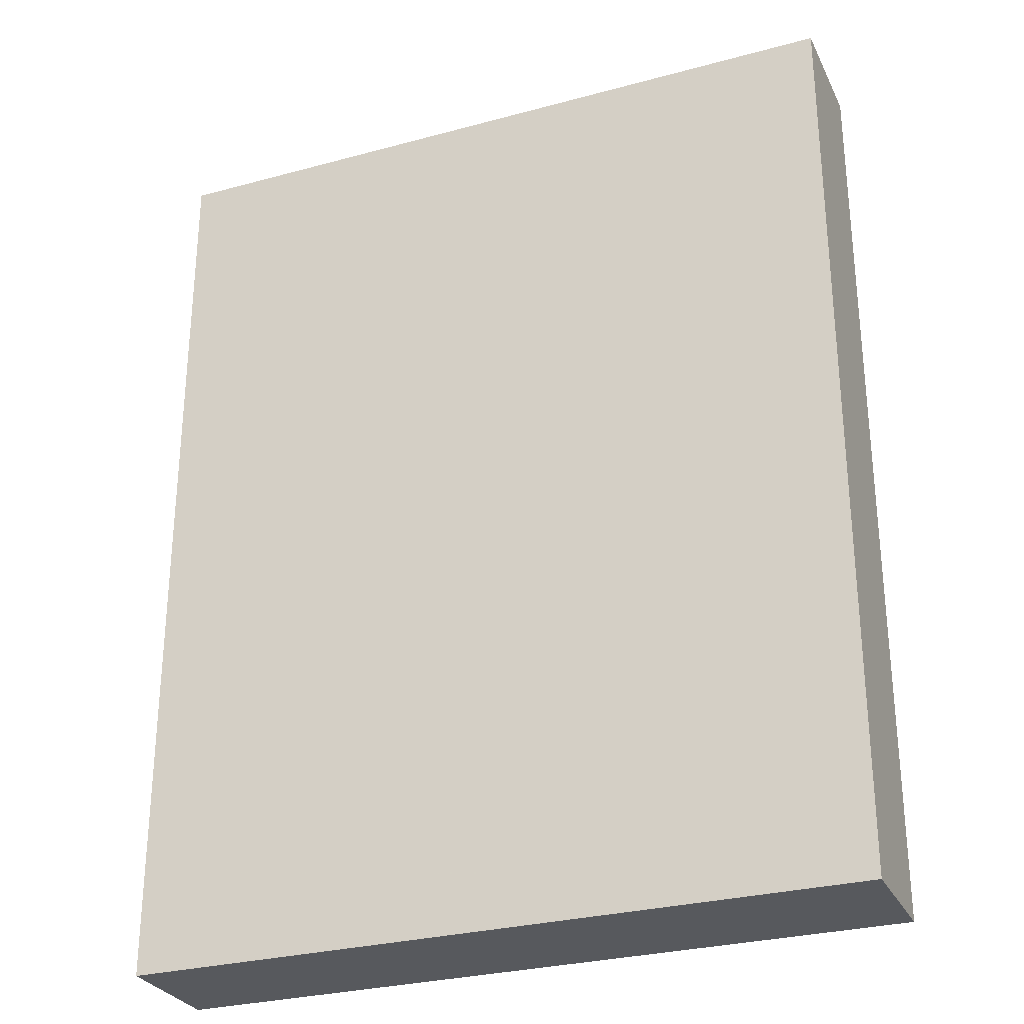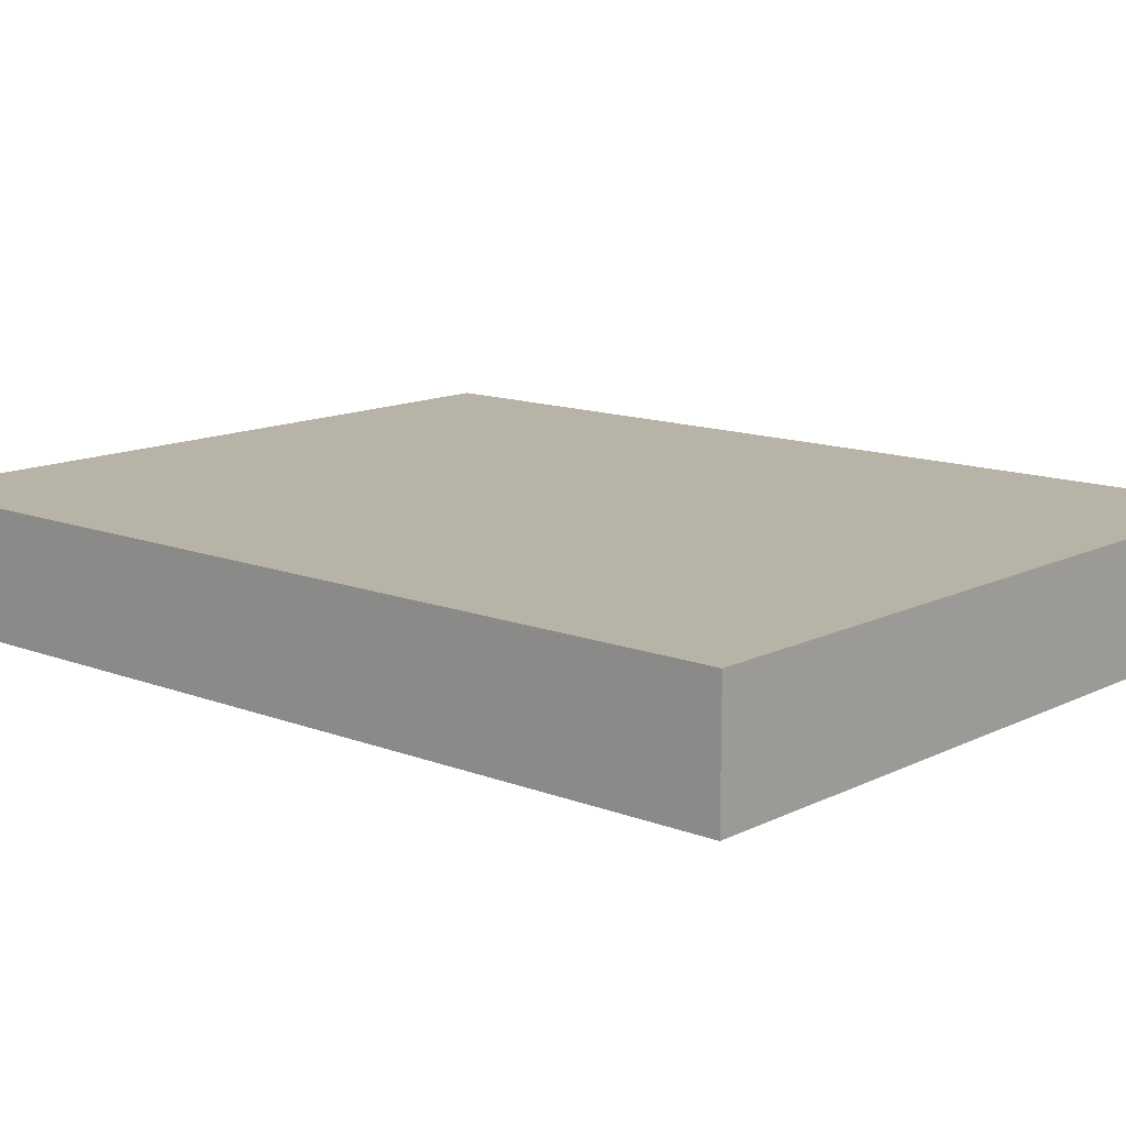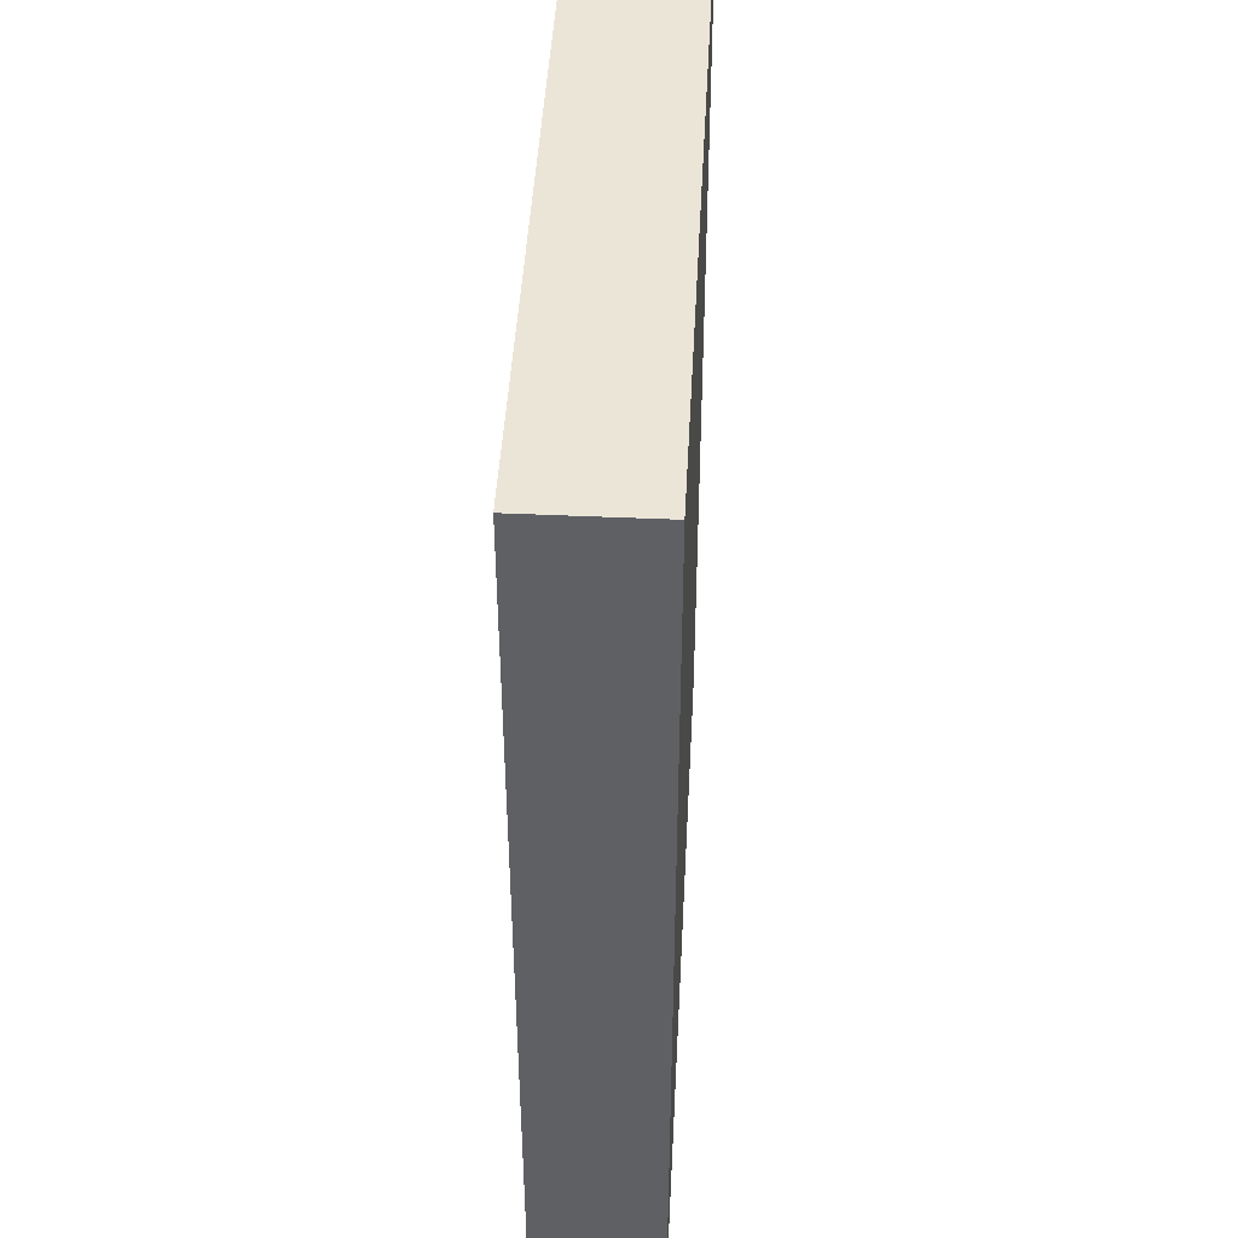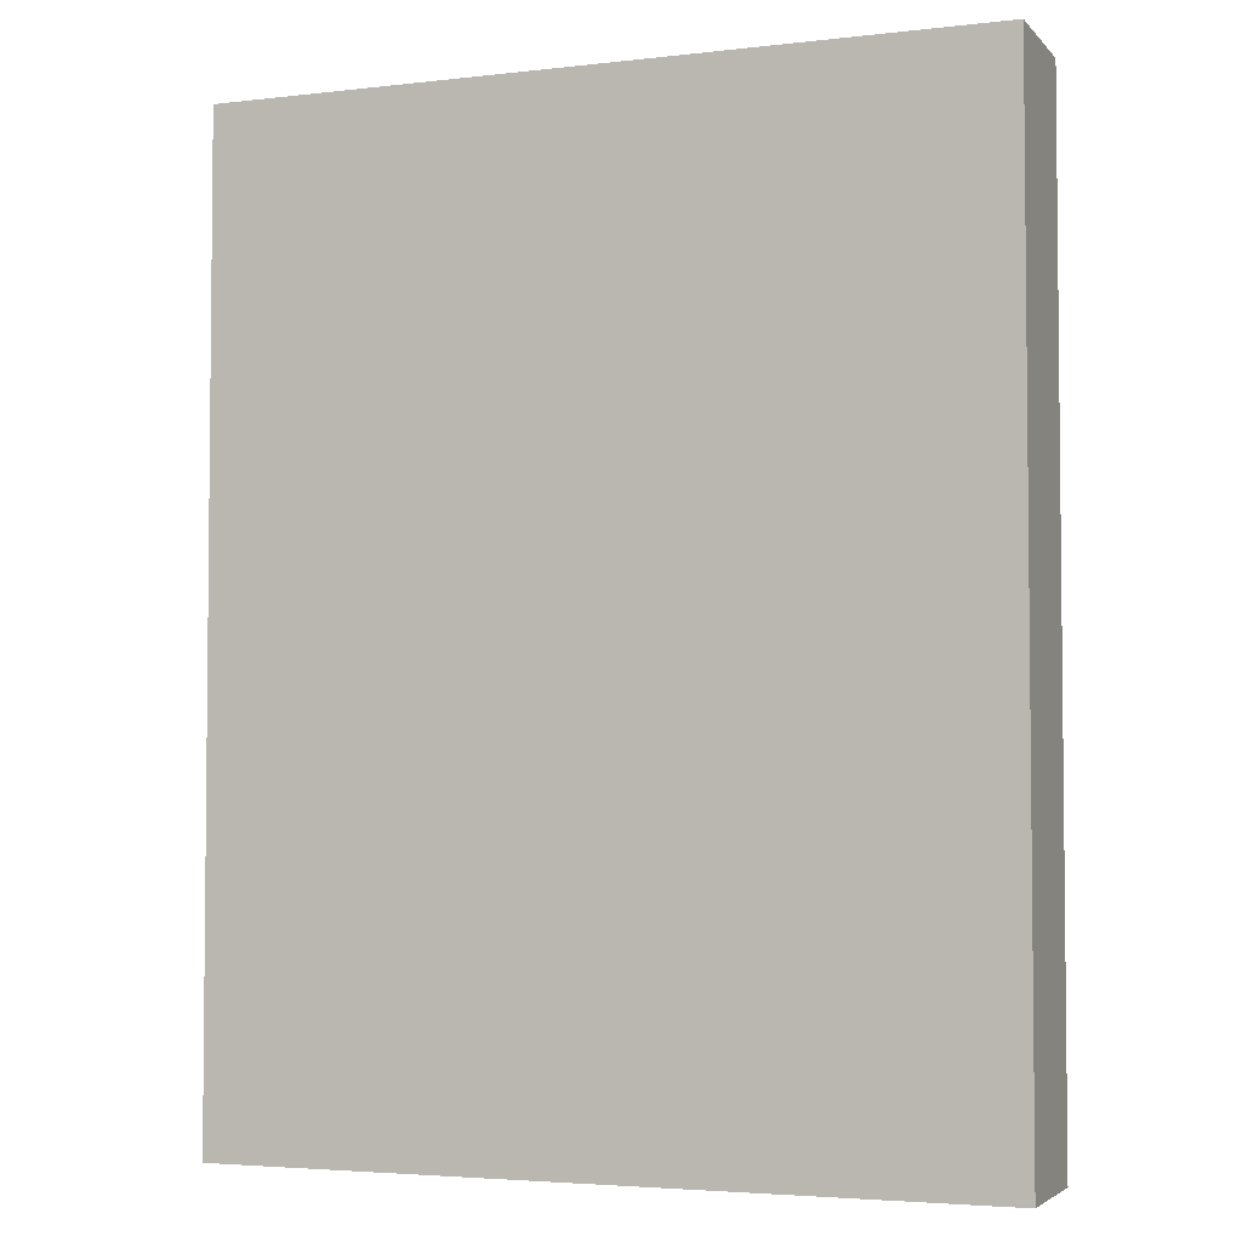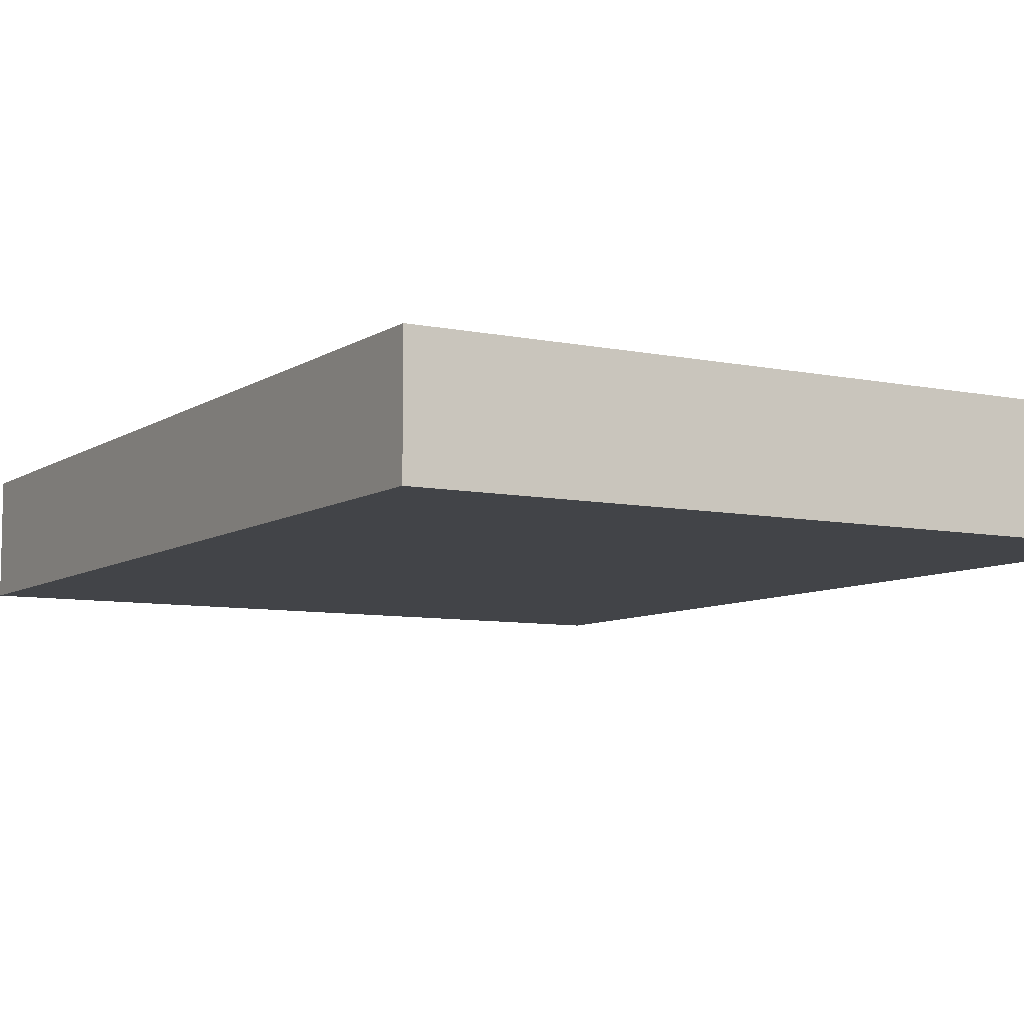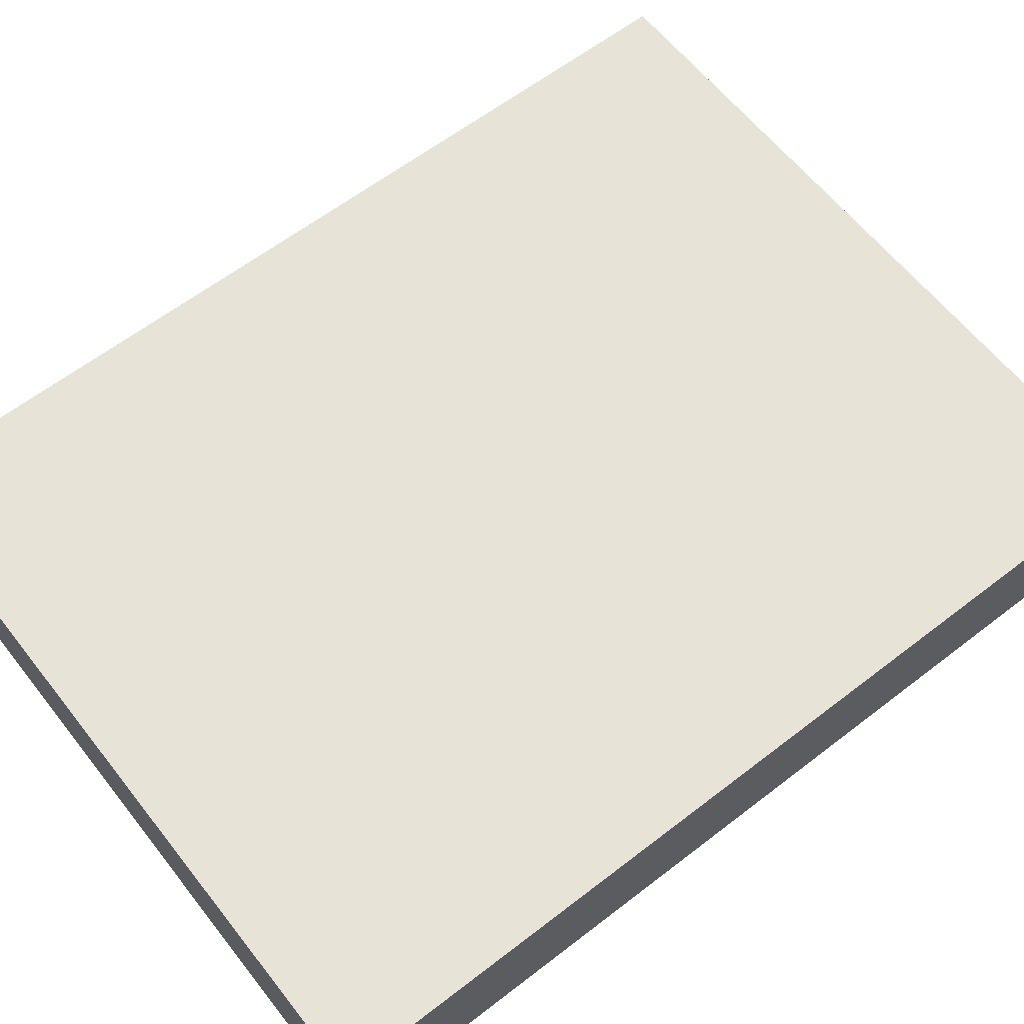
<metadata>
{"format":"obj","ext":"obj","renderer":"f3d","projection":"perspective","resolution":1024,"background":"white","views":[{"elev":-29.0,"azim":22.0,"up":"+Y"},{"elev":12.9,"azim":-48.5,"up":"+Z"},{"elev":45.6,"azim":93.0,"up":"+Y"},{"elev":-3.8,"azim":21.1,"up":"+Y"},{"elev":-7.8,"azim":149.7,"up":"+Z"},{"elev":61.8,"azim":51.9,"up":"+Z"}]}
</metadata>
<code>
g A_2_450_B01_P04
v 418 1259 450
v 418 1259 460
v 418 1266 450
v 418 1288 460
v 418 1303 460
v 418 1330 460
v 418 1336 450
v 418 1336 460
v 423 1336 450
v 423 1259 460
v 448.3 1259 450
v 454.7 1259 460
v 459.4 1259 450
v 473 1336 460
v 473 1259 450
v 478 1259 450
v 478 1259 460
v 478 1266 460
v 478 1268 460
v 478 1271 450
v 478 1280 450
v 478 1330 450
v 478 1336 450
v 478 1336 460
f 3 1 2
f 2 1 10
f 11 1 3
f 10 1 11
f 3 2 4
f 4 2 10
f 5 3 4
f 6 3 5
f 7 3 6
f 9 3 7
f 11 3 9
f 5 4 12
f 12 4 10
f 6 5 14
f 19 5 12
f 14 5 19
f 7 6 8
f 8 6 14
f 9 7 8
f 9 8 14
f 11 9 21
f 23 9 14
f 21 9 22
f 22 9 23
f 13 10 11
f 12 10 15
f 15 10 13
f 13 11 21
f 17 12 15
f 18 12 17
f 19 12 18
f 15 13 20
f 20 13 21
f 24 14 19
f 23 14 24
f 17 15 16
f 16 15 20
f 17 16 18
f 18 16 20
f 19 18 22
f 21 18 20
f 22 18 21
f 24 19 22
f 24 22 23

</code>
